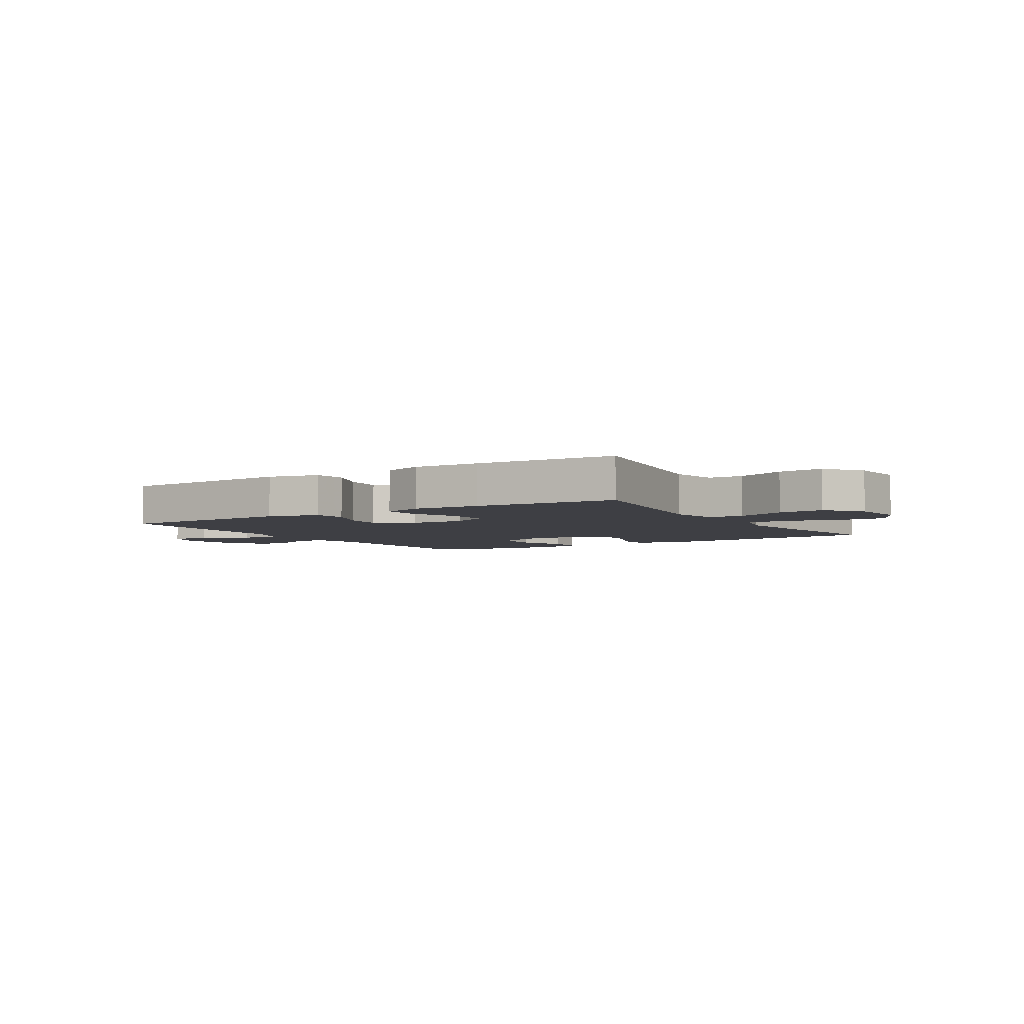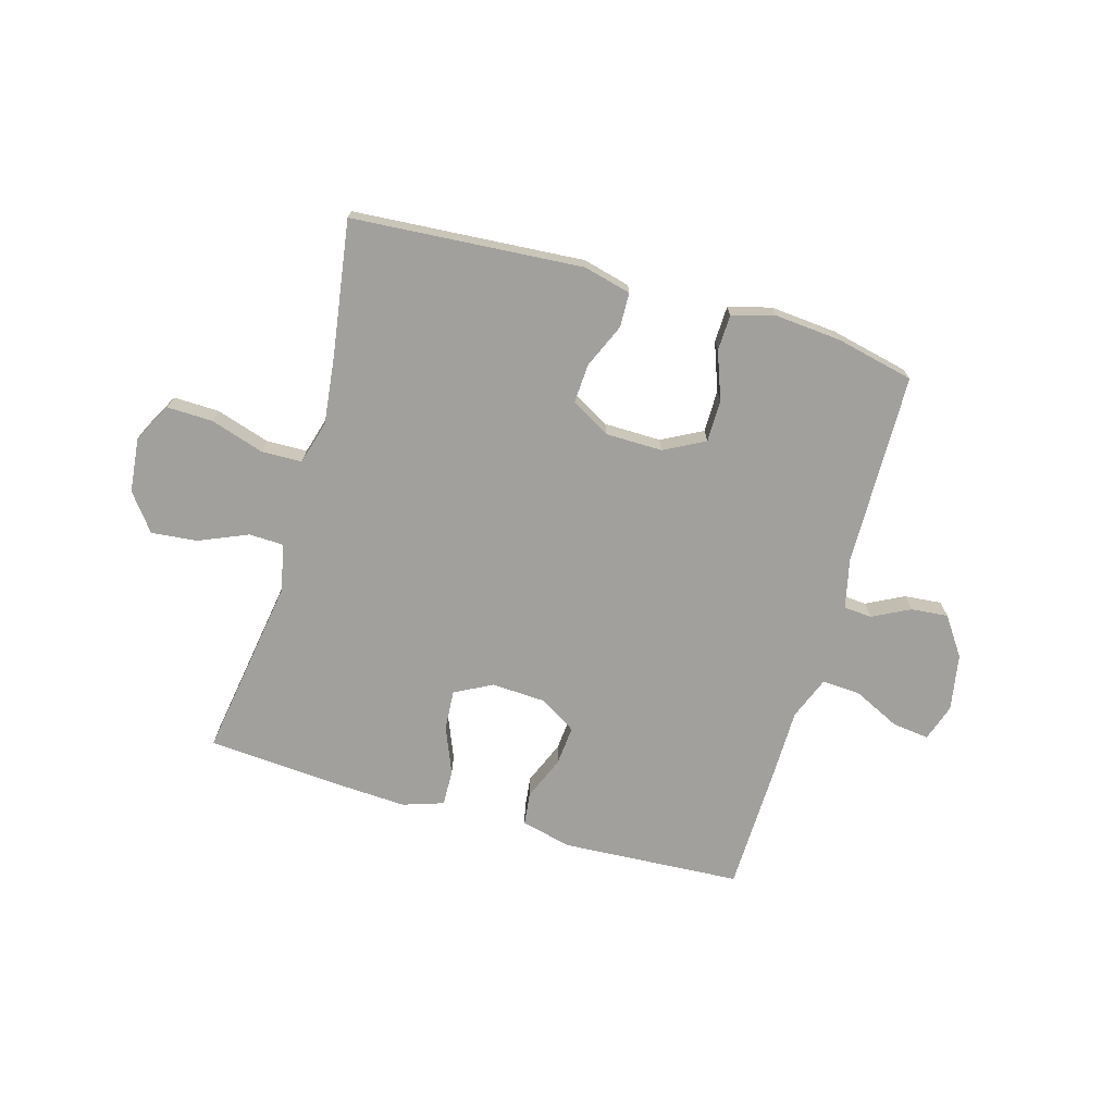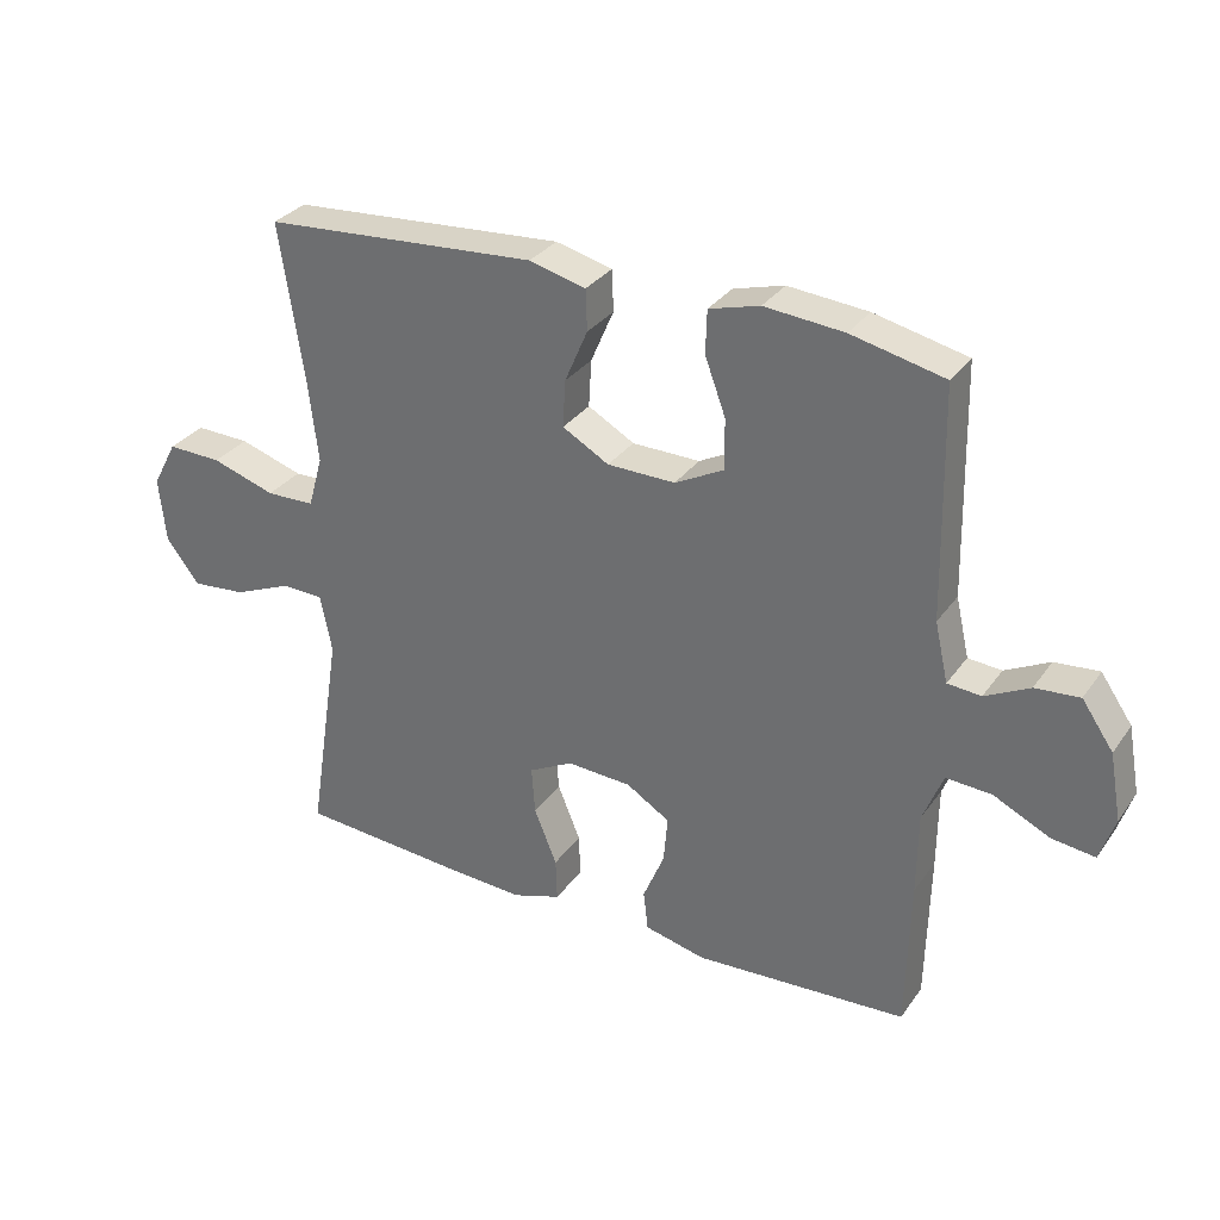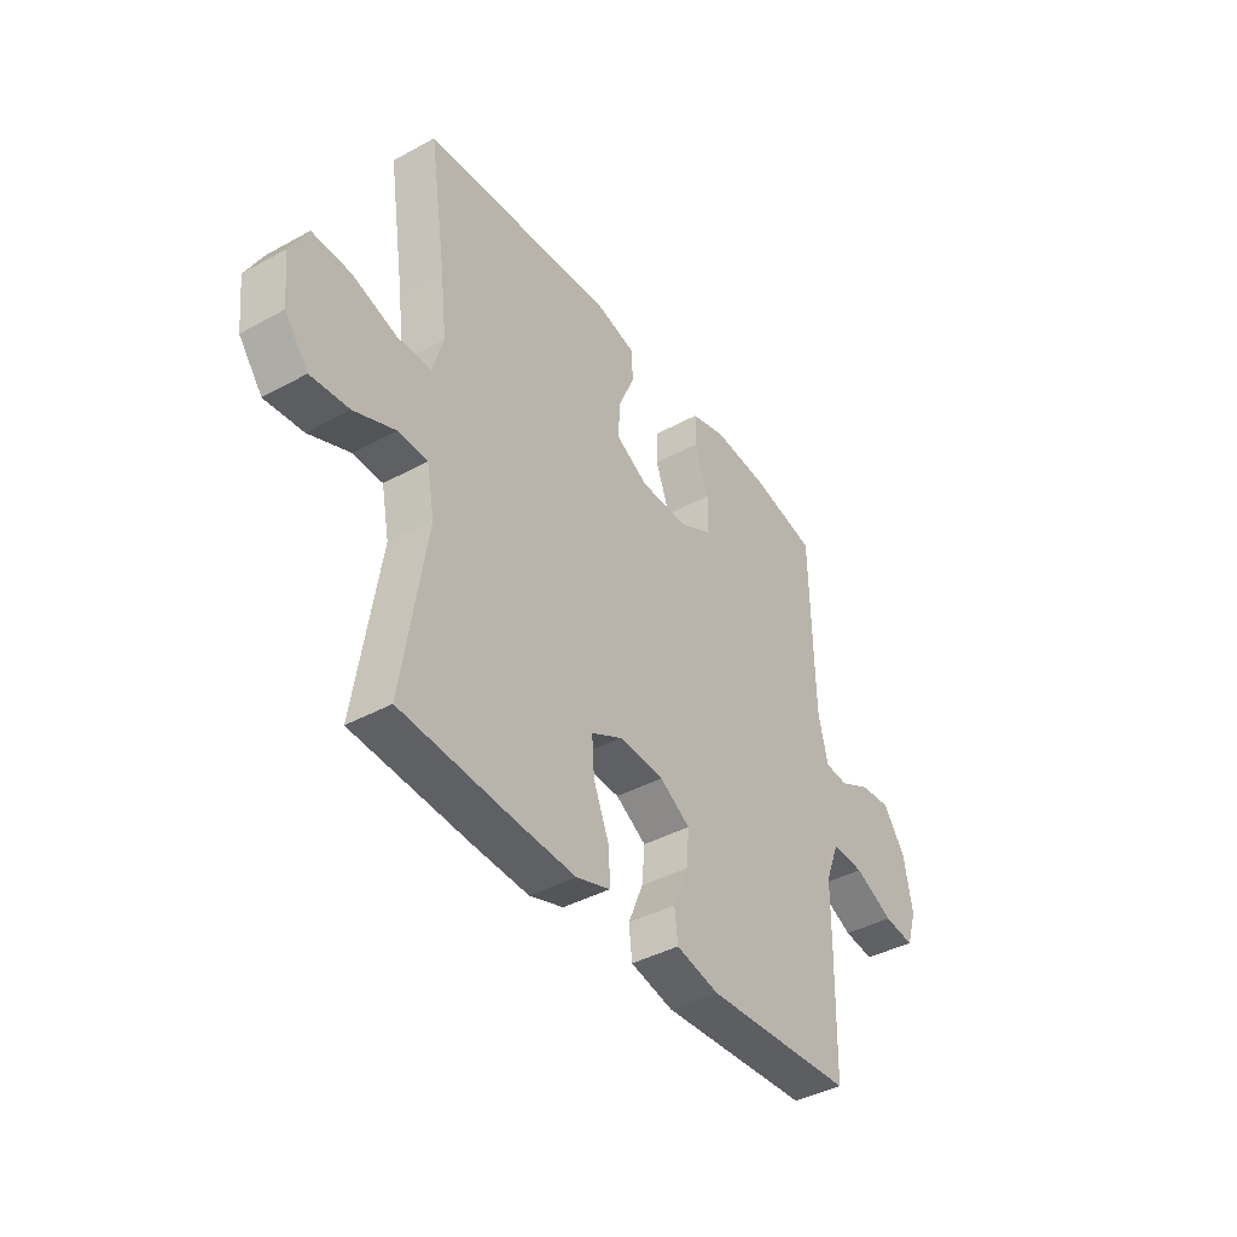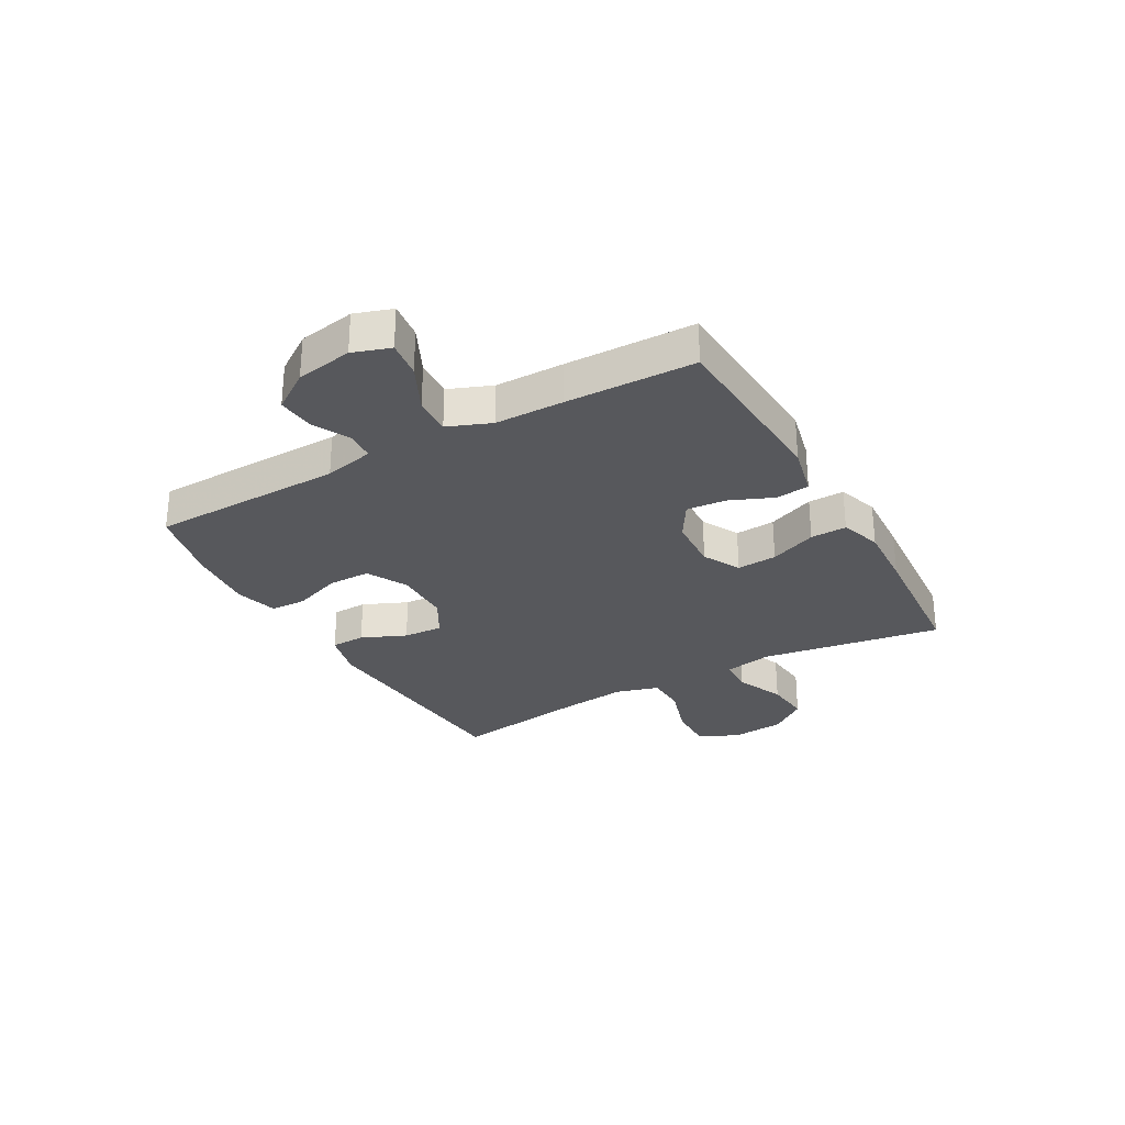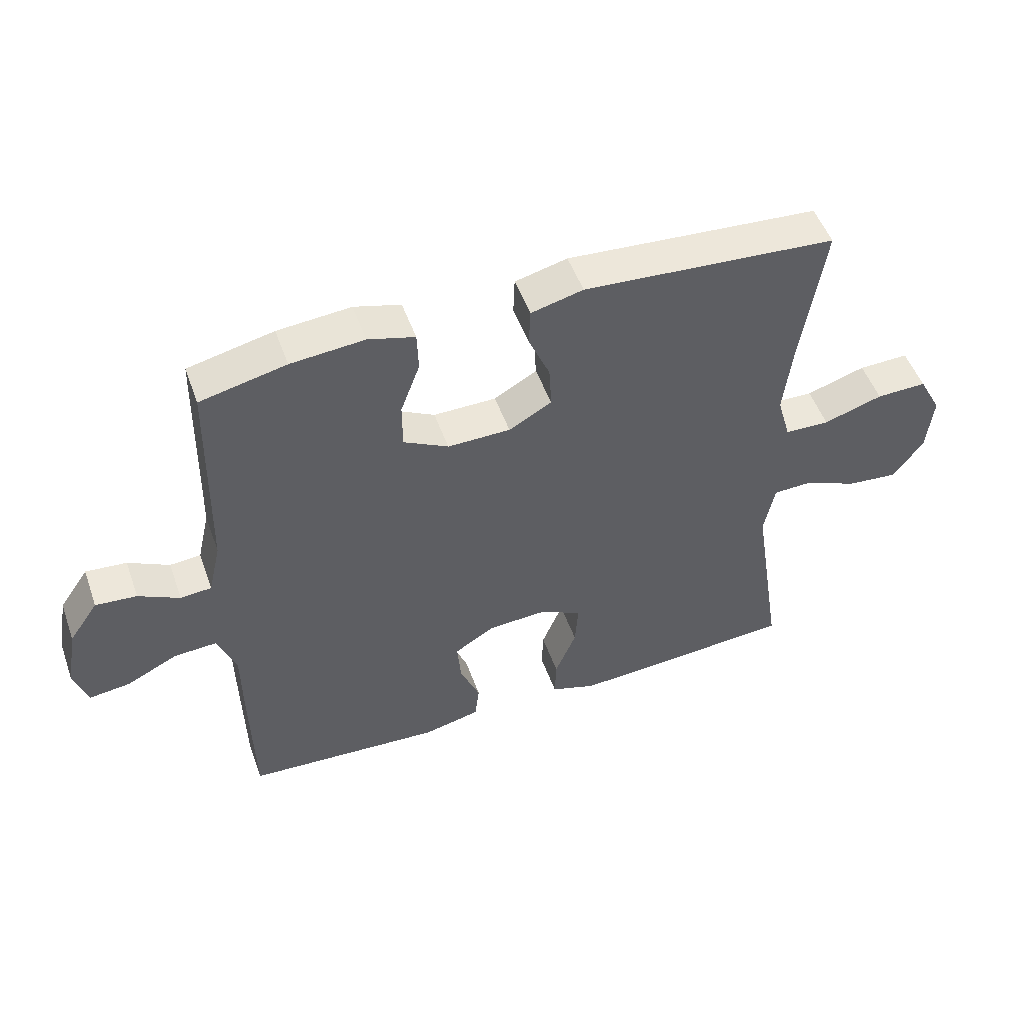
<metadata>
{"format":"obj","ext":"obj","renderer":"f3d","projection":"perspective","resolution":1024,"background":"white","views":[{"elev":-4.4,"azim":-148.1,"up":"+Y"},{"elev":-71.6,"azim":-16.1,"up":"+Y"},{"elev":31.4,"azim":29.3,"up":"+Z"},{"elev":-40.8,"azim":-56.2,"up":"+Z"},{"elev":-28.8,"azim":119.3,"up":"+Y"},{"elev":50.9,"azim":160.5,"up":"+Z"}]}
</metadata>
<code>
v -0.5 0.07 -0.5
v -0.45 0.07 -0.179
v -0.467 0.07 -0.093
v -0.529 0.07 -0.091
v -0.616 0.07 -0.128
v -0.697 0.07 -0.136
v -0.747 0.07 -0.071
v -0.757 0.07 0.026
v -0.72 0.07 0.095
v -0.639 0.07 0.093
v -0.544 0.07 0.063
v -0.472 0.07 0.065
v -0.45 0.07 0.142
v -0.464 0.07 0.262
v -0.5 0.07 0.5
v -0.092 0.07 0.53
v -0.008 0.07 0.509
v -0.006 0.07 0.448
v -0.04 0.07 0.369
v -0.044 0.07 0.299
v 0.025 0.07 0.26
v 0.126 0.07 0.259
v 0.198 0.07 0.297
v 0.198 0.07 0.372
v 0.167 0.07 0.456
v 0.169 0.07 0.52
v 0.244 0.07 0.541
v 0.362 0.07 0.531
v 0.5 0.07 0.5
v 0.507 0.07 0.159
v 0.527 0.07 0.071
v 0.577 0.07 0.067
v 0.643 0.07 0.101
v 0.709 0.07 0.107
v 0.756 0.07 0.039
v 0.774 0.07 -0.061
v 0.752 0.07 -0.127
v 0.687 0.07 -0.119
v 0.604 0.07 -0.079
v 0.536 0.07 -0.075
v 0.506 0.07 -0.151
v 0.505 0.07 -0.273
v 0.5 0.07 -0.5
v 0.183 0.07 -0.519
v 0.092 0.07 -0.498
v 0.085 0.07 -0.439
v 0.117 0.07 -0.362
v 0.123 0.07 -0.292
v 0.058 0.07 -0.252
v -0.038 0.07 -0.247
v -0.104 0.07 -0.282
v -0.099 0.07 -0.353
v -0.065 0.07 -0.436
v -0.063 0.07 -0.5
v -0.135 0.07 -0.524
v -0.251 0.07 -0.518
v -0.5 0 -0.5
v -0.45 0 -0.179
v -0.467 0 -0.093
v -0.529 0 -0.091
v -0.616 0 -0.128
v -0.697 0 -0.136
v -0.747 0 -0.071
v -0.757 0 0.026
v -0.72 0 0.095
v -0.639 0 0.093
v -0.544 0 0.063
v -0.472 0 0.065
v -0.45 0 0.142
v -0.464 0 0.262
v -0.5 0 0.5
v -0.092 0 0.53
v -0.008 0 0.509
v -0.006 0 0.448
v -0.04 0 0.369
v -0.044 0 0.299
v 0.025 0 0.26
v 0.126 0 0.259
v 0.198 0 0.297
v 0.198 0 0.372
v 0.167 0 0.456
v 0.169 0 0.52
v 0.244 0 0.541
v 0.362 0 0.531
v 0.5 0 0.5
v 0.507 0 0.159
v 0.527 0 0.071
v 0.577 0 0.067
v 0.643 0 0.101
v 0.709 0 0.107
v 0.756 0 0.039
v 0.774 0 -0.061
v 0.752 0 -0.127
v 0.687 0 -0.119
v 0.604 0 -0.079
v 0.536 0 -0.075
v 0.506 0 -0.151
v 0.505 0 -0.273
v 0.5 0 -0.5
v 0.183 0 -0.519
v 0.092 0 -0.498
v 0.085 0 -0.439
v 0.117 0 -0.362
v 0.123 0 -0.292
v 0.058 0 -0.252
v -0.038 0 -0.247
v -0.104 0 -0.282
v -0.099 0 -0.353
v -0.065 0 -0.436
v -0.063 0 -0.5
v -0.135 0 -0.524
v -0.251 0 -0.518
f 56 1 2
f 55 56 2
f 54 55 2
f 53 54 2
f 52 53 2
f 51 52 2 3
f 50 51 3
f 49 50 3
f 45 46 47
f 44 45 47
f 43 44 47
f 42 43 47
f 41 42 47
f 40 41 47 48
f 37 38 39
f 36 37 39
f 35 36 39
f 34 35 39
f 33 34 39
f 32 33 39
f 31 32 39 40
f 40 48 49
f 31 40 49
f 30 31 49
f 28 29 30
f 27 28 30
f 26 27 30
f 25 26 30
f 24 25 30
f 17 18 19
f 16 17 19
f 15 16 19
f 14 15 19
f 13 14 19 20
f 12 13 20 21
f 9 10 11
f 8 9 11
f 7 8 11
f 6 7 11
f 5 6 11
f 4 5 11
f 3 4 11 12
f 12 21 22
f 3 12 22
f 49 3 22
f 23 24 30
f 22 23 30 49
f 58 57 112
f 58 112 111
f 58 111 110
f 58 110 109
f 58 109 108
f 59 58 108 107
f 59 107 106
f 59 106 105
f 103 102 101
f 103 101 100
f 103 100 99
f 103 99 98
f 103 98 97
f 104 103 97 96
f 95 94 93
f 95 93 92
f 95 92 91
f 95 91 90
f 95 90 89
f 95 89 88
f 96 95 88 87
f 105 104 96
f 105 96 87
f 105 87 86
f 86 85 84
f 86 84 83
f 86 83 82
f 86 82 81
f 86 81 80
f 75 74 73
f 75 73 72
f 75 72 71
f 75 71 70
f 76 75 70 69
f 77 76 69 68
f 67 66 65
f 67 65 64
f 67 64 63
f 67 63 62
f 67 62 61
f 67 61 60
f 68 67 60 59
f 78 77 68
f 78 68 59
f 78 59 105
f 86 80 79
f 105 86 79 78
f 1 57 58 2
f 2 58 59 3
f 3 59 60 4
f 4 60 61 5
f 5 61 62 6
f 6 62 63 7
f 7 63 64 8
f 8 64 65 9
f 9 65 66 10
f 10 66 67 11
f 11 67 68 12
f 12 68 69 13
f 13 69 70 14
f 14 70 71 15
f 15 71 72 16
f 16 72 73 17
f 17 73 74 18
f 18 74 75 19
f 19 75 76 20
f 20 76 77 21
f 21 77 78 22
f 22 78 79 23
f 23 79 80 24
f 24 80 81 25
f 25 81 82 26
f 26 82 83 27
f 27 83 84 28
f 28 84 85 29
f 29 85 86 30
f 30 86 87 31
f 31 87 88 32
f 32 88 89 33
f 33 89 90 34
f 34 90 91 35
f 35 91 92 36
f 36 92 93 37
f 37 93 94 38
f 38 94 95 39
f 39 95 96 40
f 40 96 97 41
f 41 97 98 42
f 42 98 99 43
f 43 99 100 44
f 44 100 101 45
f 45 101 102 46
f 46 102 103 47
f 47 103 104 48
f 48 104 105 49
f 49 105 106 50
f 50 106 107 51
f 51 107 108 52
f 52 108 109 53
f 53 109 110 54
f 54 110 111 55
f 55 111 112 56
f 56 112 57 1

</code>
